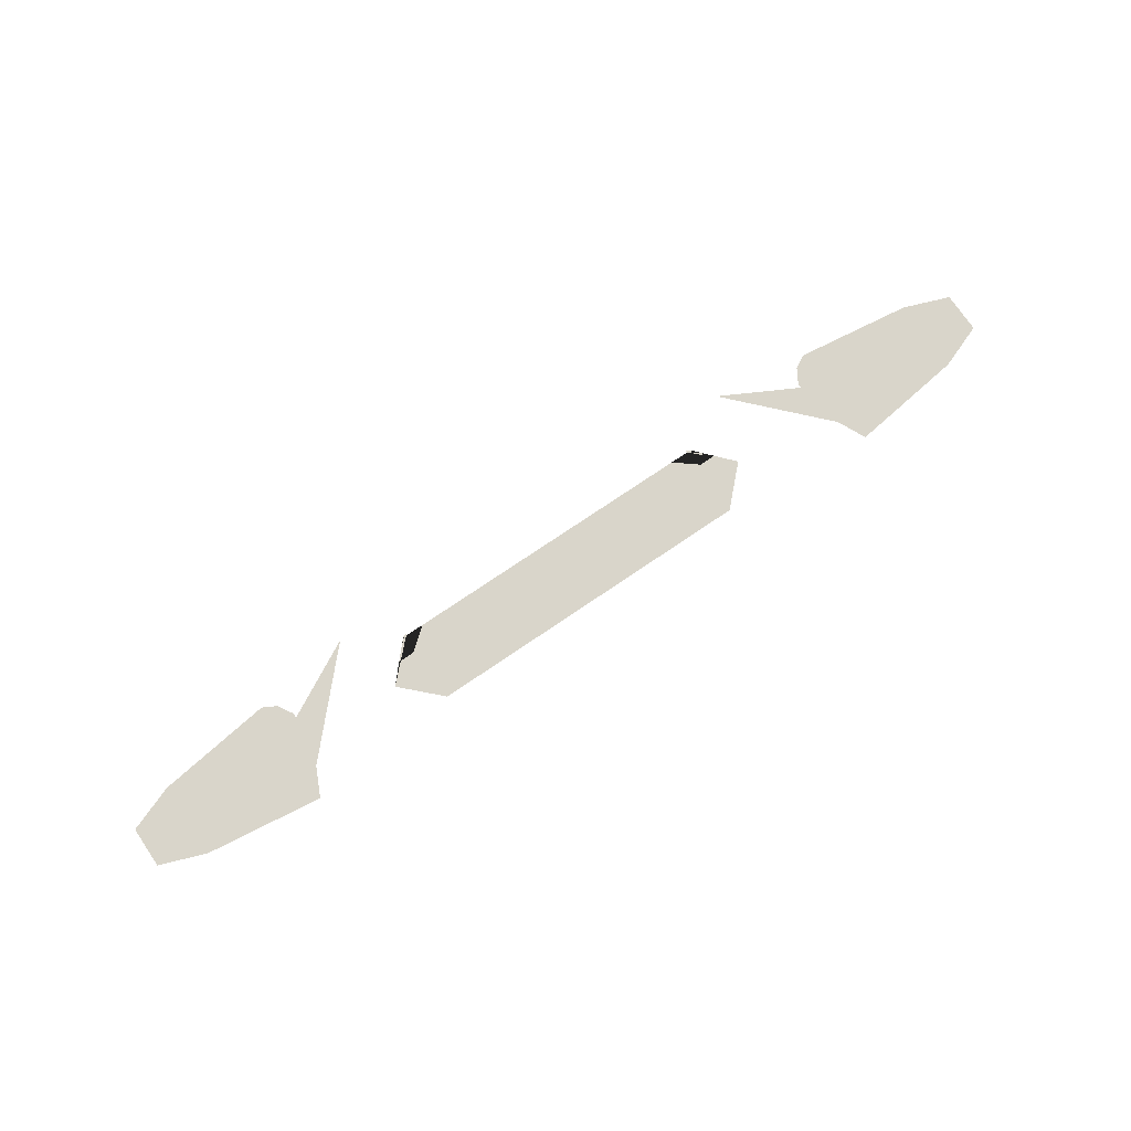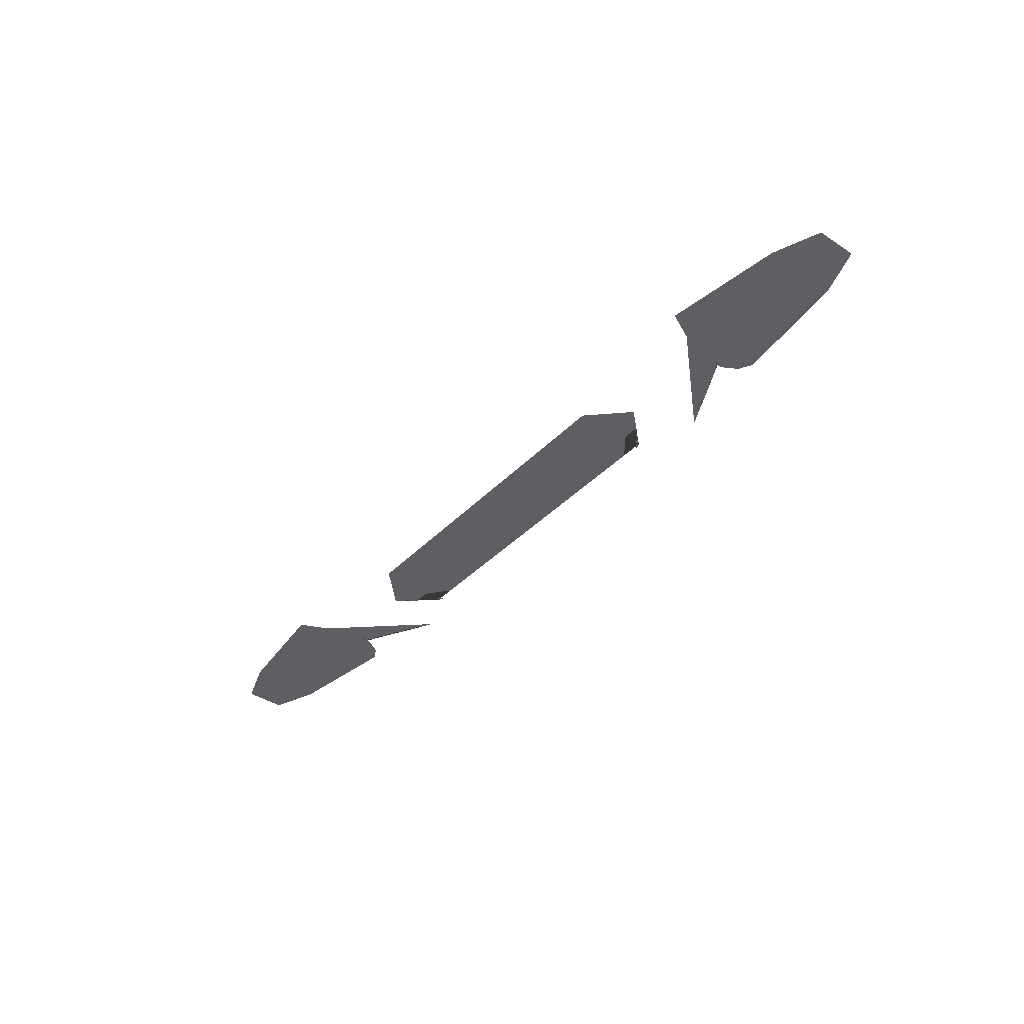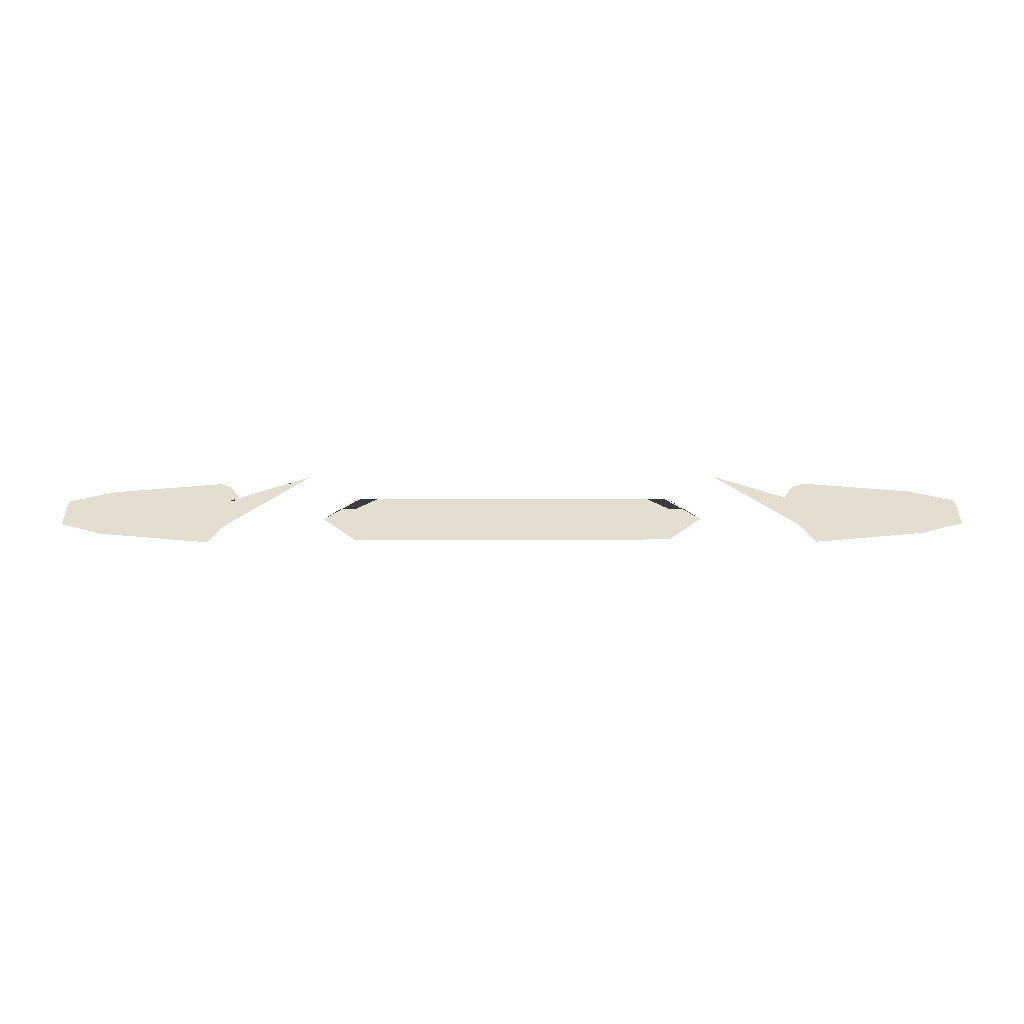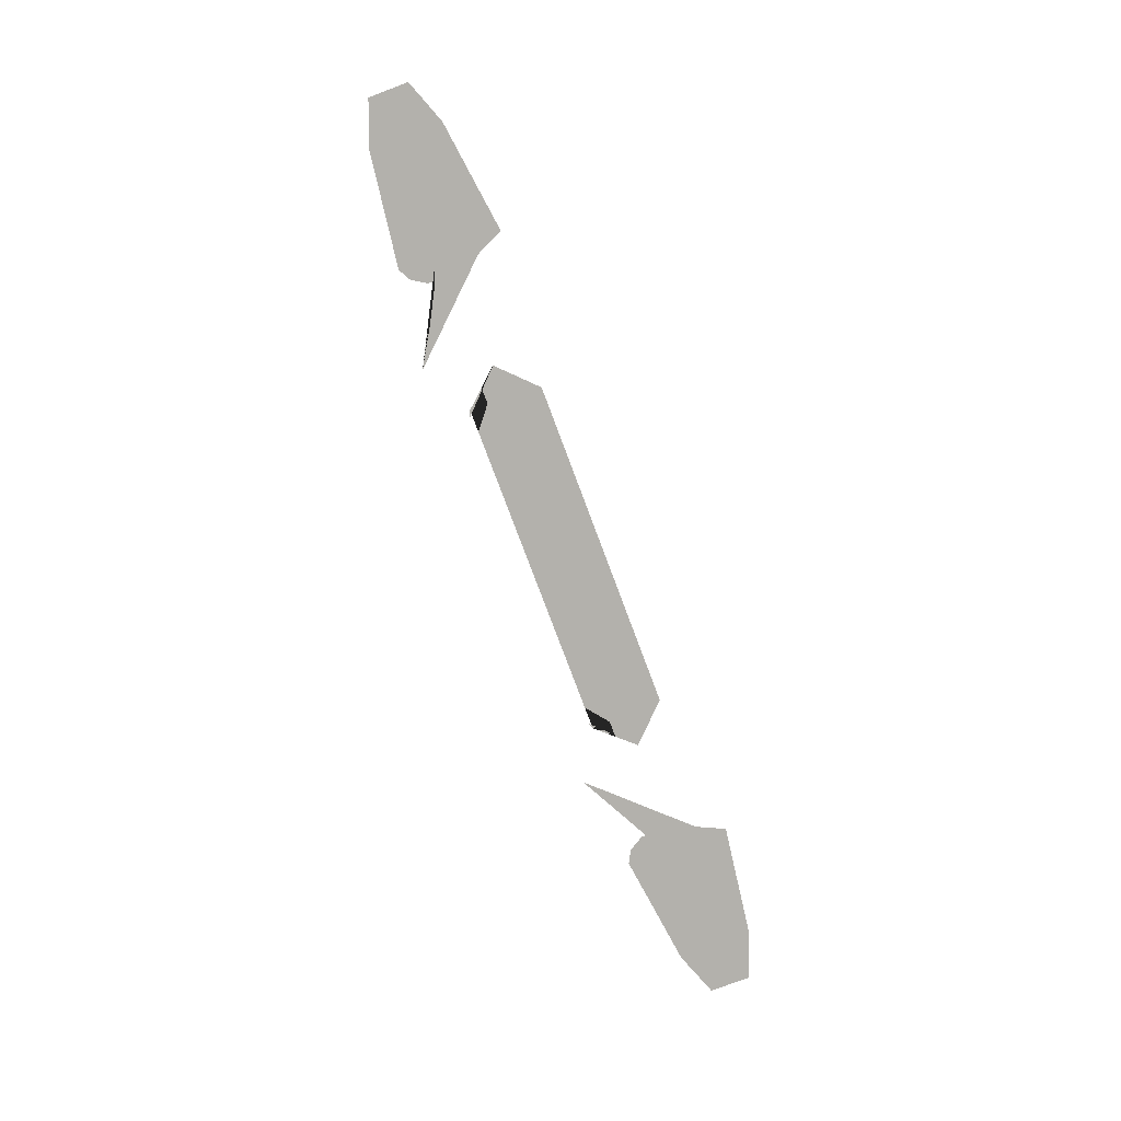
<metadata>
{"format":"obj","ext":"obj","renderer":"f3d","projection":"perspective","resolution":1024,"background":"white","views":[{"elev":74.7,"azim":145.8,"up":"+Z"},{"elev":-40.0,"azim":-129.0,"up":"+Z"},{"elev":36.5,"azim":179.9,"up":"+Z"},{"elev":-79.1,"azim":110.6,"up":"+Z"}]}
</metadata>
<code>
v  -13.61 0.0105 52.31
v  -13.61 -3.95 52.31
v  -8.658 -3.95 52.31
v  -8.658 0.0105 52.31
v  -13.61 3.97 52.31
v  -8.658 3.97 52.31
v  -18.56 0.0105 52.31
v  -18.56 -3.95 52.31
v  -18.15 3.97 52.31
v  -22.11 0.0105 52.31
v  -17.86 -4.239 52.31
v  -33.41 -2.284 53.3
v  -33.41 -4.95 53.3
v  -32.42 -3.31 53.3
v  -32.42 -2.284 53.3
v  -24.22 -7.173 53.3
v  -33.41 2.666 53.3
v  -52.22 -2.206 53.3
v  -47.29 -4.054 53.3
v  -34.83 -5.716 53.3
v  -52.22 0 53.3
v  -52.22 2.206 53.3
v  -47.29 4.054 53.3
v  -34.83 5.716 53.3
v  -0 3.97 52.31
v  -0 0.0105 52.31
v  -0 -3.95 52.31
v  13.61 0.0105 52.31
v  8.658 0.0105 52.31
v  8.658 -3.95 52.31
v  13.61 -3.95 52.31
v  13.61 3.97 52.31
v  8.658 3.97 52.31
v  18.56 0.0105 52.31
v  18.56 -3.95 52.31
v  18.15 3.97 52.31
v  22.11 0.0105 52.31
v  17.86 -4.239 52.31
v  33.41 -2.284 53.3
v  32.42 -2.284 53.3
v  32.42 -3.31 53.3
v  33.41 -4.95 53.3
v  24.22 -7.173 53.3
v  33.41 2.666 53.3
v  52.22 -2.206 53.3
v  34.83 -5.716 53.3
v  47.29 -4.054 53.3
v  52.22 0 53.3
v  52.22 2.206 53.3
v  47.29 4.054 53.3
v  34.83 5.716 53.3
g mainengine
f 1 2 3 4
f 5 1 4 6
f 7 8 2 1
f 9 7 1 5
f 10 11 8 7
f 12 13 14 15
f 12 15 16 17
f 18 19 20 13
f 21 18 13 12
f 22 21 12 17
f 23 22 17 24
f 25 6 4 26
f 26 4 3 27
f 10 7 9
f 28 29 30 31
f 32 33 29 28
f 34 28 31 35
f 36 32 28 34
f 37 34 35 38
f 39 40 41 42
f 43 40 39 44
f 45 42 46 47
f 48 39 42 45
f 49 44 39 48
f 50 51 44 49
f 25 26 29 33
f 26 27 30 29
f 37 36 34

</code>
